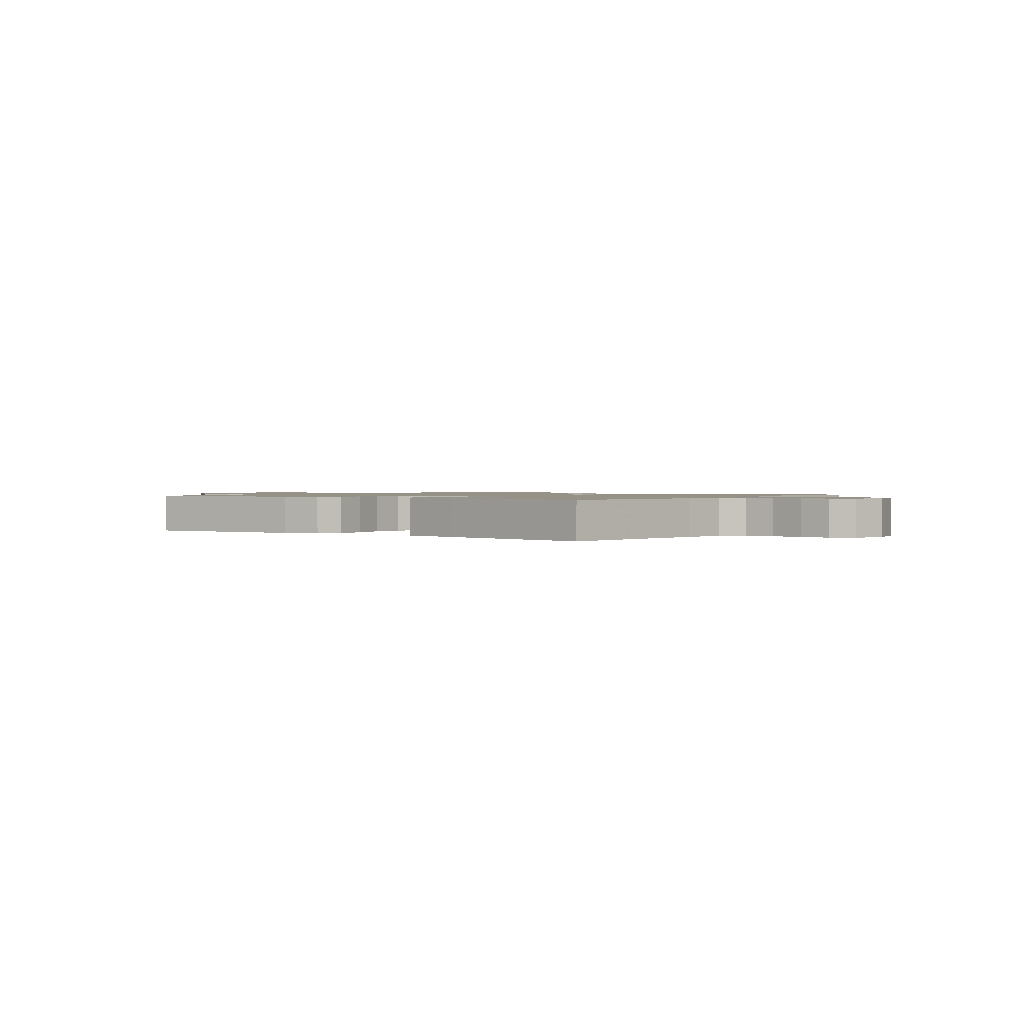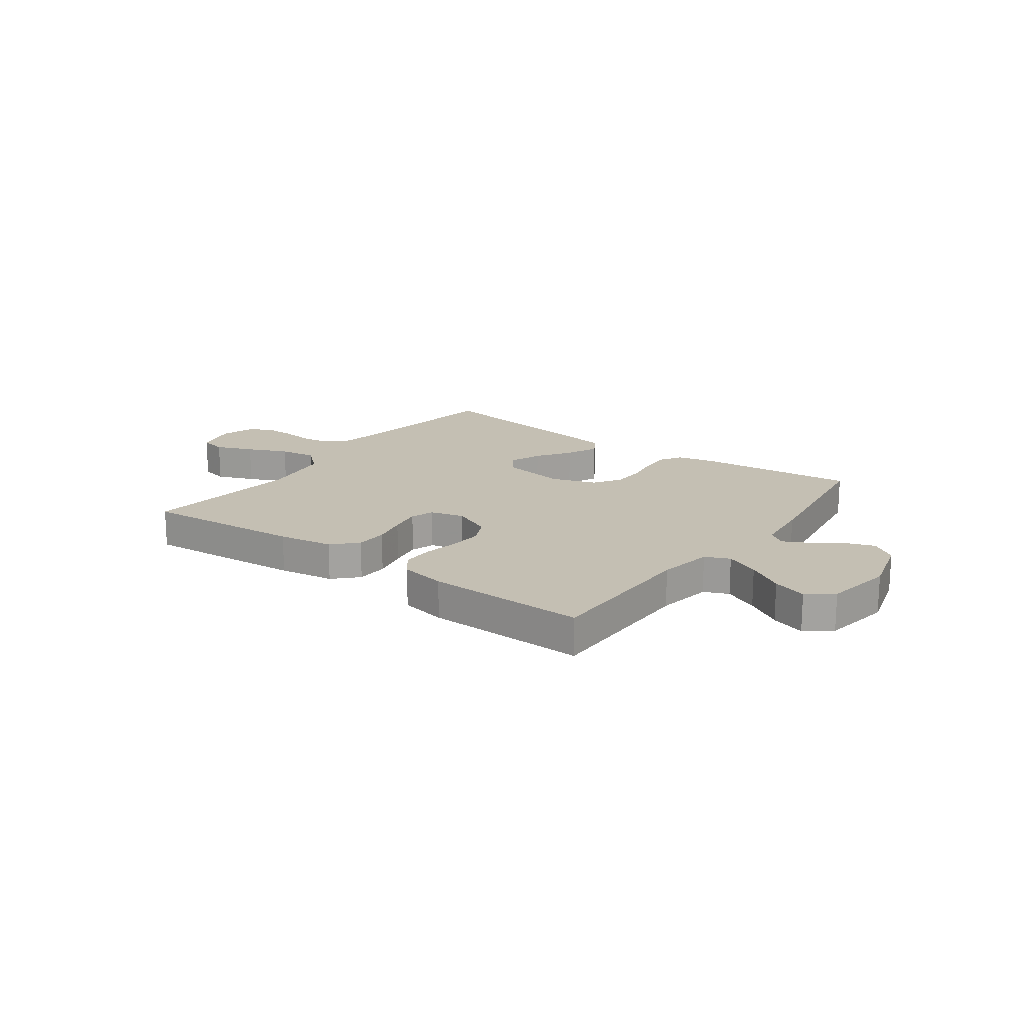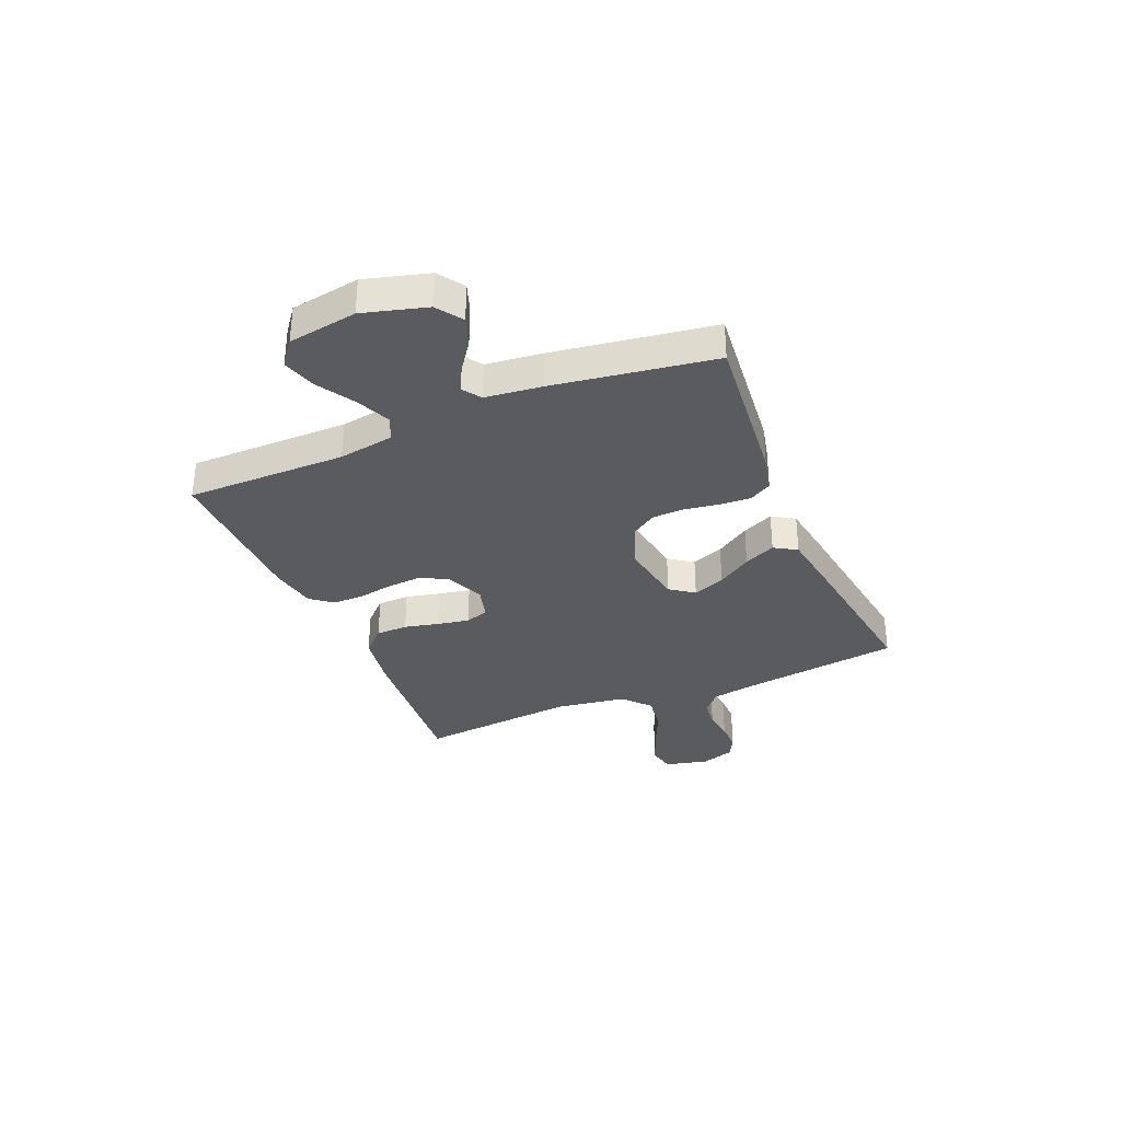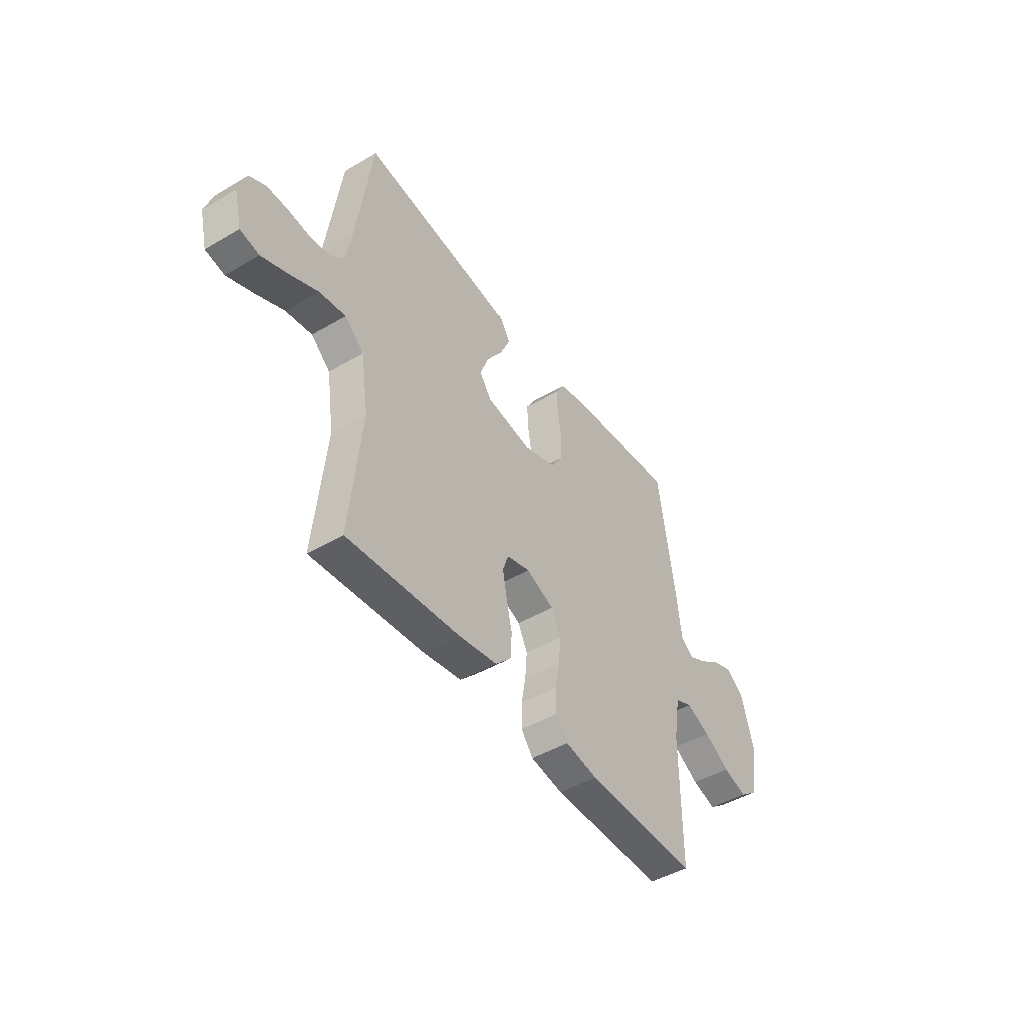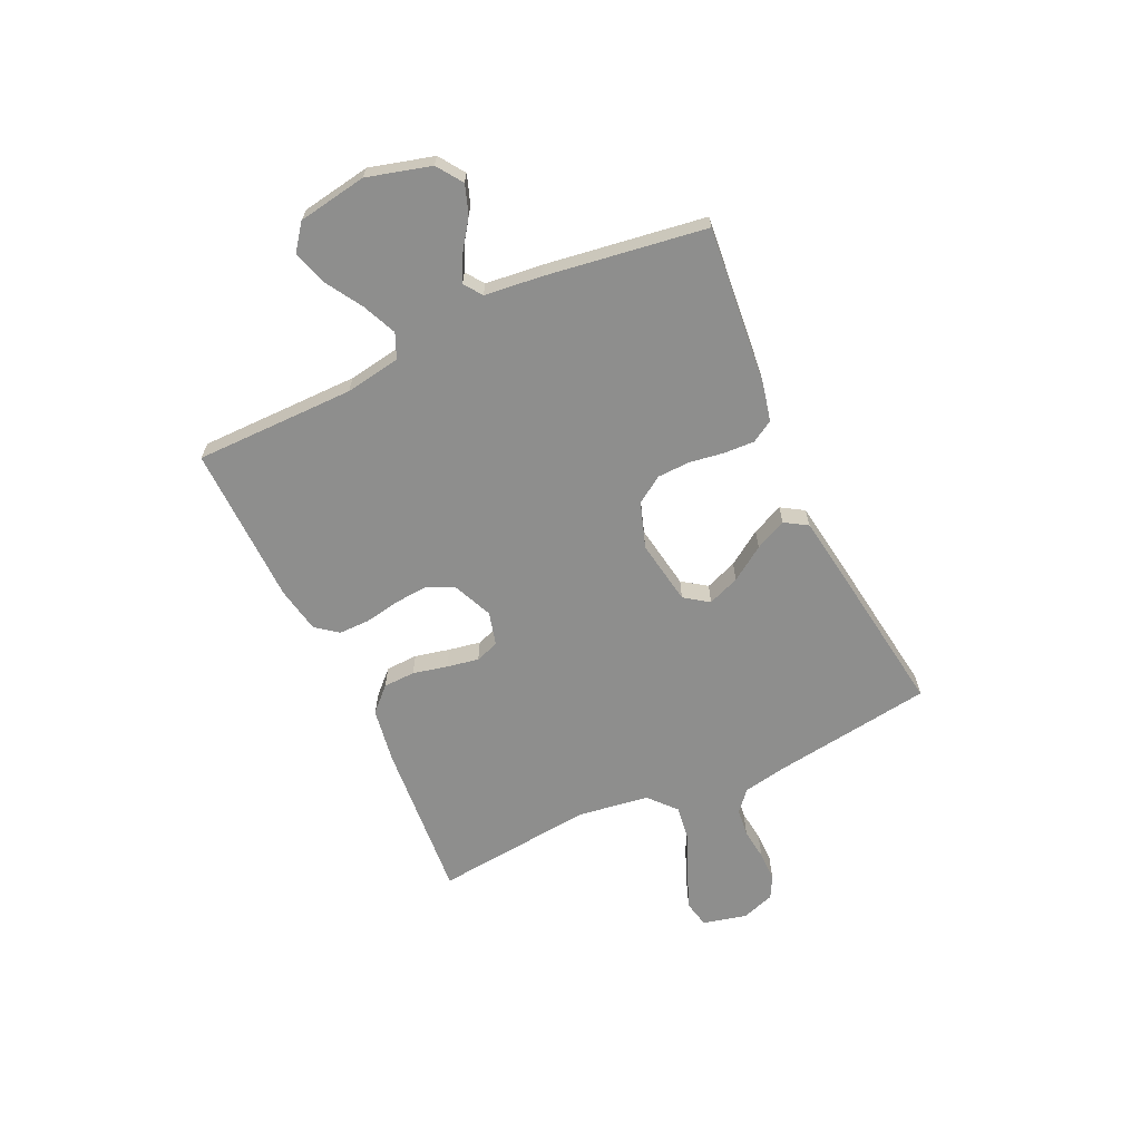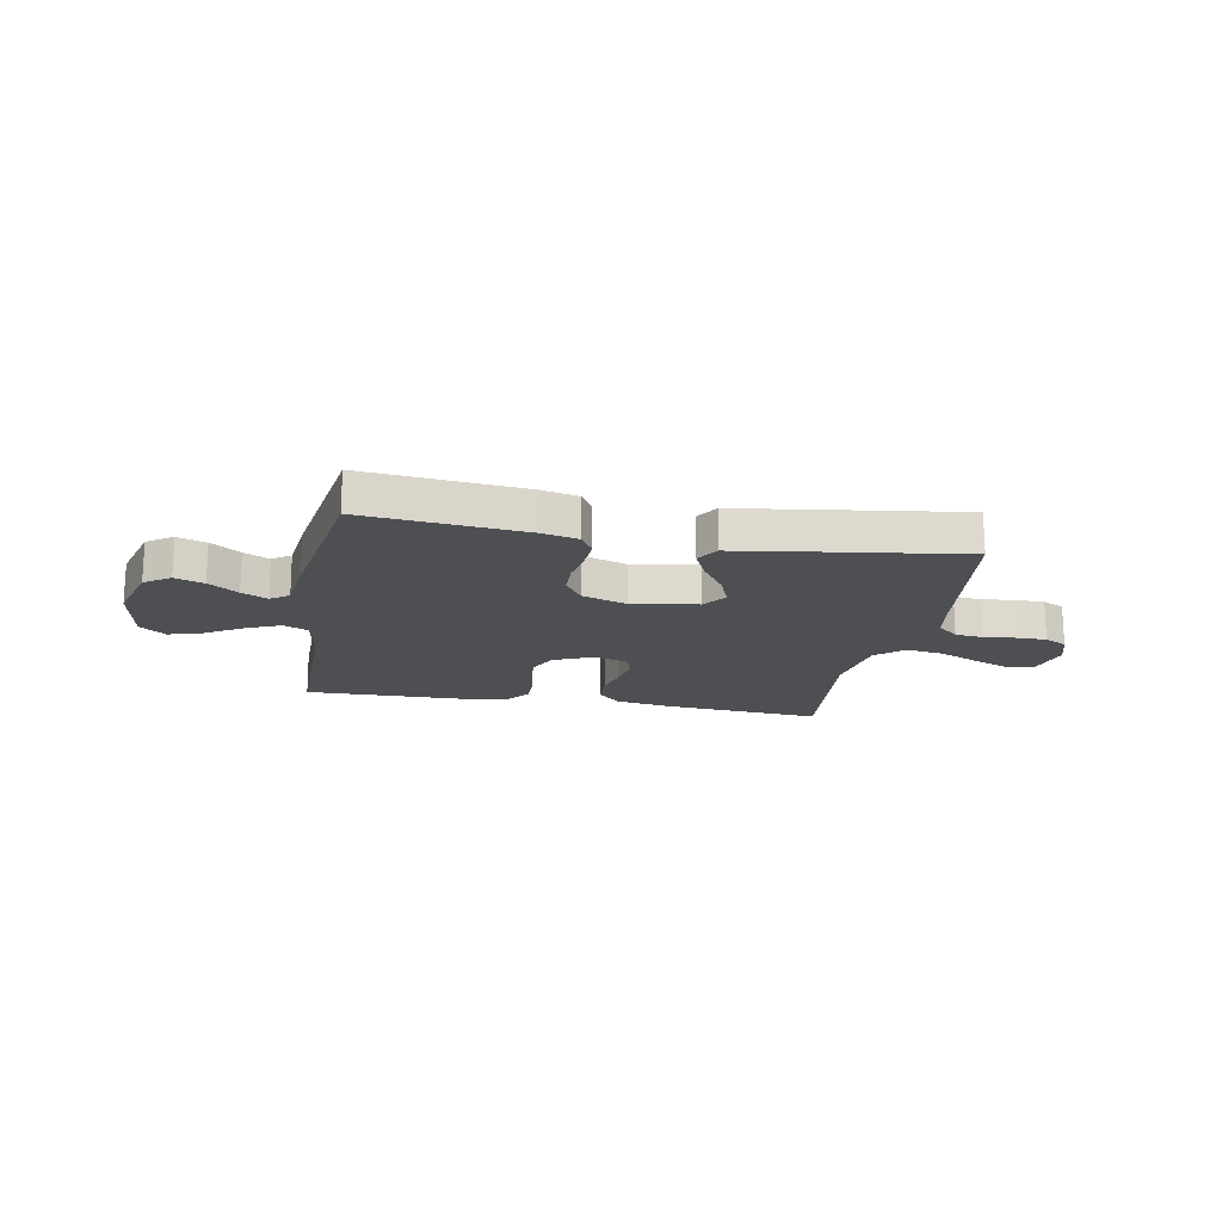
<metadata>
{"format":"obj","ext":"obj","renderer":"f3d","projection":"perspective","resolution":1024,"background":"white","views":[{"elev":1.2,"azim":36.2,"up":"+Y"},{"elev":17.8,"azim":-143.7,"up":"+Y"},{"elev":-33.0,"azim":-67.2,"up":"+Y"},{"elev":-46.0,"azim":124.0,"up":"+Z"},{"elev":-64.9,"azim":-64.9,"up":"+Y"},{"elev":-17.7,"azim":-10.5,"up":"+Y"}]}
</metadata>
<code>
v -0.5 0.07 -0.5
v -0.5 0.07 -0.2
v -0.517 0.07 -0.096
v -0.563 0.07 -0.076
v -0.627 0.07 -0.104
v -0.696 0.07 -0.146
v -0.76 0.07 -0.166
v -0.808 0.07 -0.129
v -0.829 0.07 0
v -0.796 0.07 0.119
v -0.748 0.07 0.152
v -0.694 0.07 0.133
v -0.639 0.07 0.094
v -0.591 0.07 0.07
v -0.557 0.07 0.094
v -0.545 0.07 0.2
v -0.5 0.07 0.5
v -0.2 0.07 0.47
v -0.131 0.07 0.454
v -0.107 0.07 0.413
v -0.11 0.07 0.355
v -0.12 0.07 0.291
v -0.118 0.07 0.23
v -0.085 0.07 0.18
v 0 0.07 0.151
v 0.122 0.07 0.171
v 0.154 0.07 0.216
v 0.131 0.07 0.276
v 0.088 0.07 0.34
v 0.061 0.07 0.399
v 0.087 0.07 0.441
v 0.2 0.07 0.458
v 0.5 0.07 0.5
v 0.542 0.07 0.2
v 0.557 0.07 0.118
v 0.596 0.07 0.084
v 0.649 0.07 0.078
v 0.708 0.07 0.085
v 0.764 0.07 0.085
v 0.806 0.07 0.063
v 0.827 0.07 0
v 0.807 0.07 -0.082
v 0.756 0.07 -0.093
v 0.686 0.07 -0.065
v 0.611 0.07 -0.031
v 0.541 0.07 -0.021
v 0.49 0.07 -0.066
v 0.47 0.07 -0.2
v 0.5 0.07 -0.5
v 0.2 0.07 -0.475
v 0.097 0.07 -0.458
v 0.054 0.07 -0.414
v 0.052 0.07 -0.354
v 0.067 0.07 -0.289
v 0.078 0.07 -0.229
v 0.063 0.07 -0.185
v 0 0.07 -0.168
v -0.074 0.07 -0.2
v -0.099 0.07 -0.252
v -0.094 0.07 -0.315
v -0.082 0.07 -0.38
v -0.082 0.07 -0.438
v -0.114 0.07 -0.479
v -0.2 0.07 -0.495
v -0.5 0 -0.5
v -0.5 0 -0.2
v -0.517 0 -0.096
v -0.563 0 -0.076
v -0.627 0 -0.104
v -0.696 0 -0.146
v -0.76 0 -0.166
v -0.808 0 -0.129
v -0.829 0 0
v -0.796 0 0.119
v -0.748 0 0.152
v -0.694 0 0.133
v -0.639 0 0.094
v -0.591 0 0.07
v -0.557 0 0.094
v -0.545 0 0.2
v -0.5 0 0.5
v -0.2 0 0.47
v -0.131 0 0.454
v -0.107 0 0.413
v -0.11 0 0.355
v -0.12 0 0.291
v -0.118 0 0.23
v -0.085 0 0.18
v 0 0 0.151
v 0.122 0 0.171
v 0.154 0 0.216
v 0.131 0 0.276
v 0.088 0 0.34
v 0.061 0 0.399
v 0.087 0 0.441
v 0.2 0 0.458
v 0.5 0 0.5
v 0.542 0 0.2
v 0.557 0 0.118
v 0.596 0 0.084
v 0.649 0 0.078
v 0.708 0 0.085
v 0.764 0 0.085
v 0.806 0 0.063
v 0.827 0 0
v 0.807 0 -0.082
v 0.756 0 -0.093
v 0.686 0 -0.065
v 0.611 0 -0.031
v 0.541 0 -0.021
v 0.49 0 -0.066
v 0.47 0 -0.2
v 0.5 0 -0.5
v 0.2 0 -0.475
v 0.097 0 -0.458
v 0.054 0 -0.414
v 0.052 0 -0.354
v 0.067 0 -0.289
v 0.078 0 -0.229
v 0.063 0 -0.185
v 0 0 -0.168
v -0.074 0 -0.2
v -0.099 0 -0.252
v -0.094 0 -0.315
v -0.082 0 -0.38
v -0.082 0 -0.438
v -0.114 0 -0.479
v -0.2 0 -0.495
f 64 1 2
f 63 64 2
f 62 63 2
f 61 62 2
f 60 61 2
f 59 60 2 3
f 58 59 3 4
f 57 58 4
f 52 53 54
f 51 52 54
f 50 51 54
f 49 50 54
f 48 49 54
f 47 48 54 55
f 46 47 55 56
f 43 44 45
f 42 43 45
f 41 42 45
f 40 41 45
f 39 40 45
f 38 39 45
f 37 38 45
f 36 37 45 46
f 46 56 57
f 36 46 57
f 35 36 57
f 32 33 34
f 31 32 34
f 30 31 34
f 29 30 34
f 28 29 34
f 27 28 34 35
f 20 21 22
f 19 20 22
f 18 19 22
f 17 18 22
f 16 17 22
f 15 16 22
f 14 15 22 23
f 11 12 13
f 10 11 13
f 9 10 13
f 8 9 13
f 7 8 13
f 6 7 13
f 5 6 13
f 4 5 13 14
f 14 23 24
f 4 14 24
f 57 4 24
f 26 27 35 57
f 57 24 25
f 25 26 57
f 66 65 128
f 66 128 127
f 66 127 126
f 66 126 125
f 66 125 124
f 67 66 124 123
f 68 67 123 122
f 68 122 121
f 118 117 116
f 118 116 115
f 118 115 114
f 118 114 113
f 118 113 112
f 119 118 112 111
f 120 119 111 110
f 109 108 107
f 109 107 106
f 109 106 105
f 109 105 104
f 109 104 103
f 109 103 102
f 109 102 101
f 110 109 101 100
f 121 120 110
f 121 110 100
f 121 100 99
f 98 97 96
f 98 96 95
f 98 95 94
f 98 94 93
f 98 93 92
f 99 98 92 91
f 86 85 84
f 86 84 83
f 86 83 82
f 86 82 81
f 86 81 80
f 86 80 79
f 87 86 79 78
f 77 76 75
f 77 75 74
f 77 74 73
f 77 73 72
f 77 72 71
f 77 71 70
f 77 70 69
f 78 77 69 68
f 88 87 78
f 88 78 68
f 88 68 121
f 121 99 91 90
f 89 88 121
f 121 90 89
f 1 65 66 2
f 2 66 67 3
f 3 67 68 4
f 4 68 69 5
f 5 69 70 6
f 6 70 71 7
f 7 71 72 8
f 8 72 73 9
f 9 73 74 10
f 10 74 75 11
f 11 75 76 12
f 12 76 77 13
f 13 77 78 14
f 14 78 79 15
f 15 79 80 16
f 16 80 81 17
f 17 81 82 18
f 18 82 83 19
f 19 83 84 20
f 20 84 85 21
f 21 85 86 22
f 22 86 87 23
f 23 87 88 24
f 24 88 89 25
f 25 89 90 26
f 26 90 91 27
f 27 91 92 28
f 28 92 93 29
f 29 93 94 30
f 30 94 95 31
f 31 95 96 32
f 32 96 97 33
f 33 97 98 34
f 34 98 99 35
f 35 99 100 36
f 36 100 101 37
f 37 101 102 38
f 38 102 103 39
f 39 103 104 40
f 40 104 105 41
f 41 105 106 42
f 42 106 107 43
f 43 107 108 44
f 44 108 109 45
f 45 109 110 46
f 46 110 111 47
f 47 111 112 48
f 48 112 113 49
f 49 113 114 50
f 50 114 115 51
f 51 115 116 52
f 52 116 117 53
f 53 117 118 54
f 54 118 119 55
f 55 119 120 56
f 56 120 121 57
f 57 121 122 58
f 58 122 123 59
f 59 123 124 60
f 60 124 125 61
f 61 125 126 62
f 62 126 127 63
f 63 127 128 64
f 64 128 65 1

</code>
